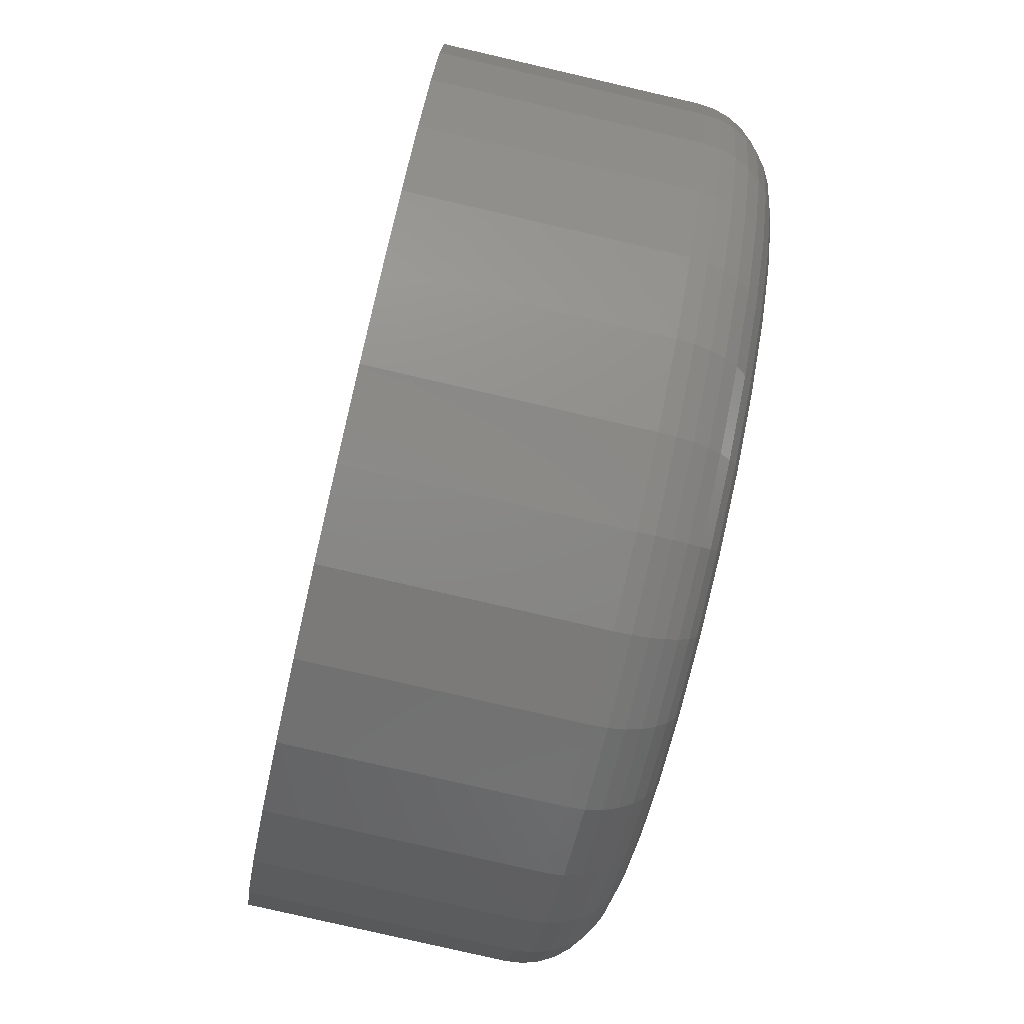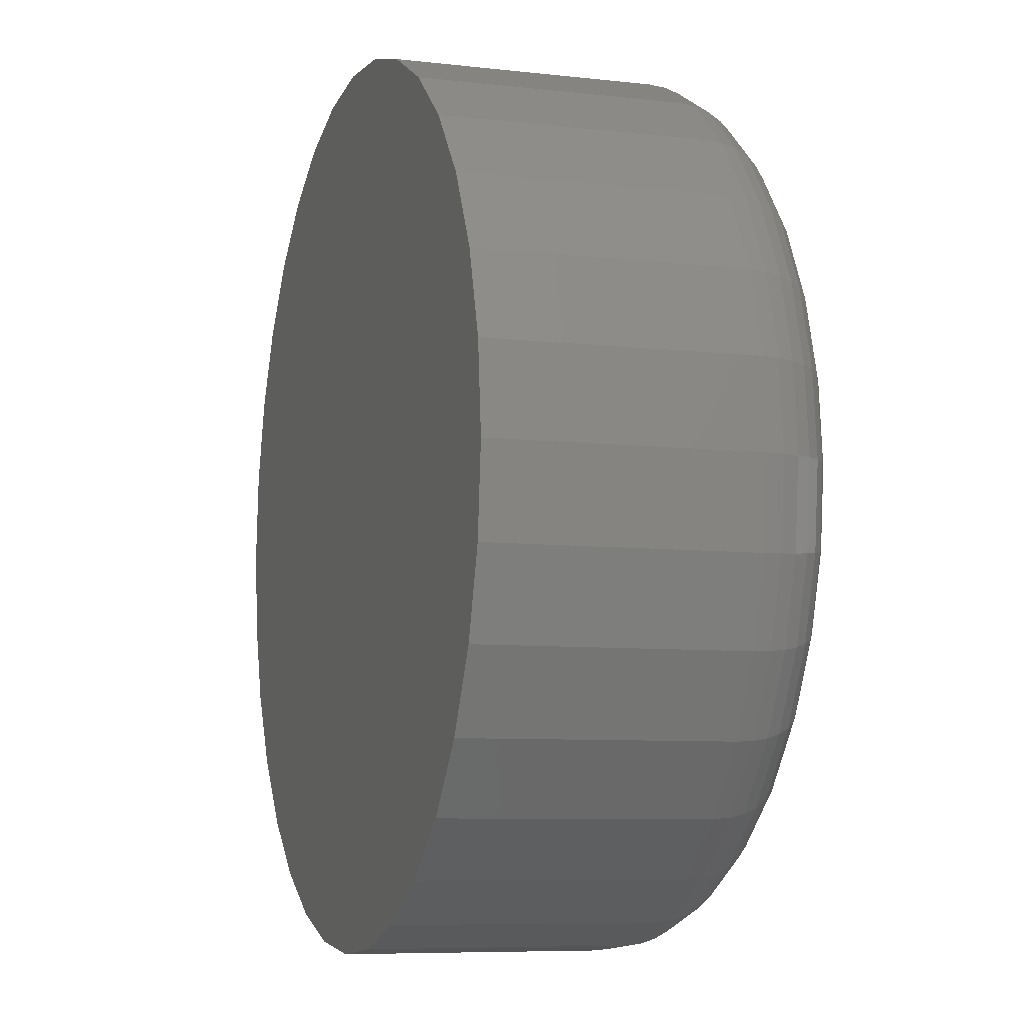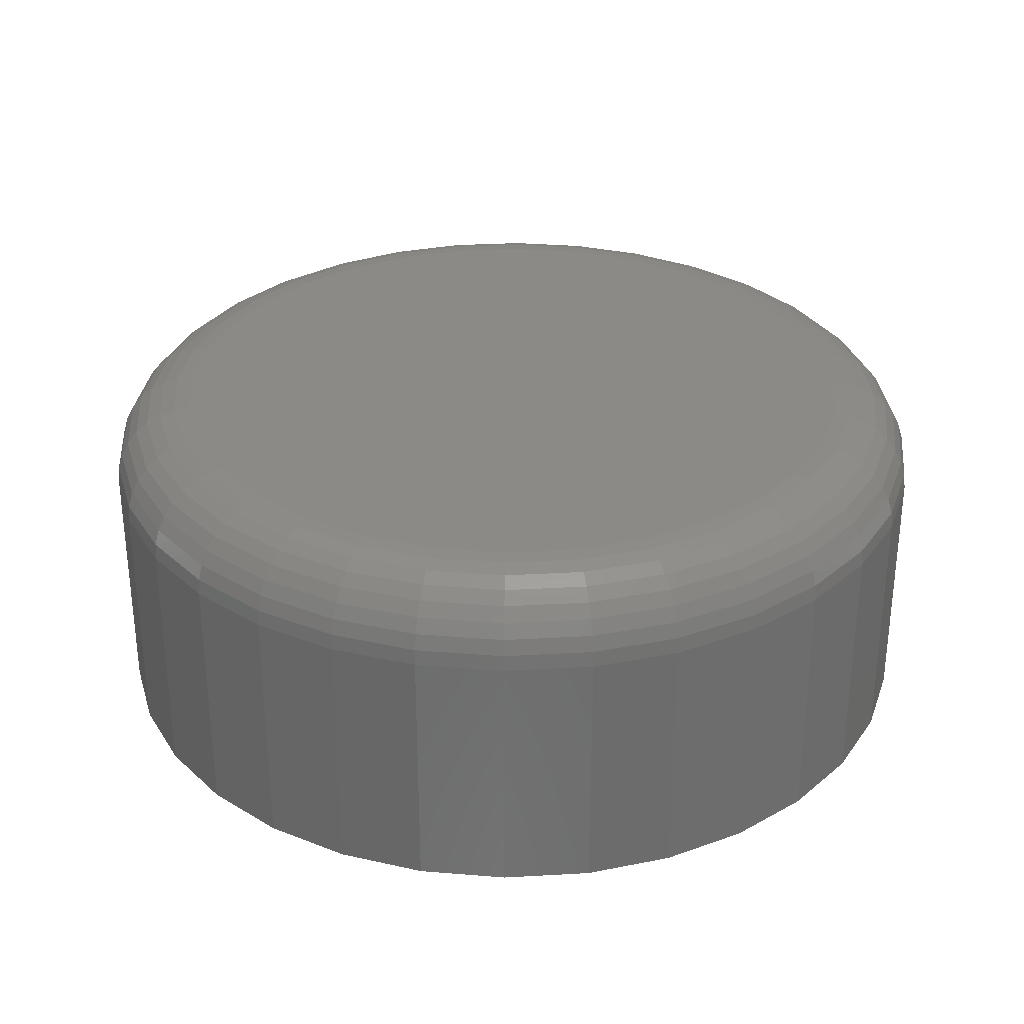
<metadata>
{"format":"stl","ext":"stl","renderer":"f3d","projection":"perspective","resolution":1024,"background":"white","views":[{"elev":-79.4,"azim":-103.0,"up":"+Y"},{"elev":-7.5,"azim":-108.0,"up":"+Y"},{"elev":31.1,"azim":23.5,"up":"+Z"}]}
</metadata>
<code>
# stl→obj: 320 verts, 636 faces
v -0.05276 0.2661 0.2578
v 0.05309 0.2661 0.2578
v 0.0001645 0.2713 0.2578
v 0.104 0.2506 0.2578
v -0.1037 0.2506 0.2578
v 0.1509 0.2256 0.2578
v -0.1506 0.2256 0.2578
v 0.192 0.1918 0.2578
v -0.1917 0.1918 0.2578
v 0.2257 0.1507 0.2578
v -0.2254 0.1507 0.2578
v 0.2508 0.1038 0.2578
v -0.2505 0.1038 0.2578
v 0.2663 0.05293 0.2578
v -0.2659 0.05293 0.2578
v 0.2715 -8.095e-17 0.2578
v -0.2711 -2.222e-16 0.2578
v 0.2663 -0.05293 0.2578
v -0.2659 -0.05293 0.2578
v 0.2508 -0.1038 0.2578
v -0.2505 -0.1038 0.2578
v 0.2257 -0.1507 0.2578
v -0.2254 -0.1507 0.2578
v 0.192 -0.1918 0.2578
v -0.1917 -0.1918 0.2578
v 0.1509 -0.2256 0.2578
v -0.1506 -0.2256 0.2578
v 0.104 -0.2506 0.2578
v -0.1037 -0.2506 0.2578
v 0.05309 -0.2661 0.2578
v -0.05276 -0.2661 0.2578
v 0.0001645 -0.2713 0.2578
v 0.334 0 0
v 0.334 -3.782e-16 0.1953
v 0.3276 -0.06512 0
v 0.3276 -0.06512 0.1953
v 0.3086 -0.1277 0
v 0.3086 -0.1277 0.1953
v 0.2777 -0.1854 0
v 0.2777 -0.1854 0.1953
v 0.2362 -0.236 0
v 0.2362 -0.236 0.1953
v 0.1856 -0.2775 0
v 0.1856 -0.2775 0.1953
v 0.1279 -0.3084 0
v 0.1279 -0.3084 0.1953
v 0.06529 -0.3274 0
v 0.06529 -0.3274 0.1953
v 0.0001645 -0.3338 0
v 0.0001645 -0.3338 0.1953
v -0.06496 -0.3274 0
v -0.06496 -0.3274 0.1953
v -0.1276 -0.3084 0
v -0.1276 -0.3084 0.1953
v -0.1853 -0.2775 0
v -0.1853 -0.2775 0.1953
v -0.2359 -0.236 0
v -0.2359 -0.236 0.1953
v -0.2774 -0.1854 0
v -0.2774 -0.1854 0.1953
v -0.3082 -0.1277 0
v -0.3082 -0.1277 0.1953
v -0.3272 -0.06512 0
v -0.3272 -0.06512 0.1953
v -0.3336 4.088e-17 0
v -0.3336 4.088e-17 0.1953
v -0.3272 0.06512 0
v -0.3272 0.06512 0.1953
v -0.3082 0.1277 0
v -0.3082 0.1277 0.1953
v -0.2774 0.1854 0
v -0.2774 0.1854 0.1953
v -0.2359 0.236 0
v -0.2359 0.236 0.1953
v -0.1853 0.2775 0
v -0.1853 0.2775 0.1953
v -0.1276 0.3084 0
v -0.1276 0.3084 0.1953
v -0.06496 0.3274 0
v -0.06496 0.3274 0.1953
v 0.0001645 0.3338 0
v 0.0001645 0.3338 0.1953
v 0.06529 0.3274 0
v 0.06529 0.3274 0.1953
v 0.1279 0.3084 0
v 0.1279 0.3084 0.1953
v 0.1856 0.2775 0
v 0.1856 0.2775 0.1953
v 0.2362 0.236 0
v 0.2362 0.236 0.1953
v 0.2777 0.1854 0
v 0.2777 0.1854 0.1953
v 0.3086 0.1277 0
v 0.3086 0.1277 0.1953
v 0.3276 0.06512 0
v 0.3276 0.06512 0.1953
v -0.2833 6.939e-17 0.2566
v -0.2779 0.05531 0.2566
v -0.2951 5.551e-17 0.2531
v -0.2894 0.05759 0.2531
v -0.3059 5.551e-17 0.2473
v -0.3 0.0597 0.2473
v -0.3153 5.551e-17 0.2395
v -0.3093 0.06155 0.2395
v -0.3231 5.551e-17 0.23
v -0.3169 0.06307 0.23
v -0.3289 1.11e-16 0.2192
v -0.3226 0.06419 0.2192
v -0.3324 8.327e-17 0.2075
v -0.326 0.06489 0.2075
v 0.2782 0.05531 0.2566
v 0.2837 -5.69e-16 0.2566
v 0.2897 0.05759 0.2531
v 0.2954 -6.384e-16 0.2531
v 0.3003 0.0597 0.2473
v 0.3062 -6.106e-16 0.2473
v 0.3096 0.06155 0.2395
v 0.3157 -6.106e-16 0.2395
v 0.3172 0.06307 0.23
v 0.3234 -6.384e-16 0.23
v 0.3229 0.06419 0.2192
v 0.3292 -6.661e-16 0.2192
v 0.3264 0.06489 0.2075
v 0.3328 -6.661e-16 0.2075
v 0.2621 0.1085 0.2566
v 0.2729 0.113 0.2531
v 0.2829 0.1171 0.2473
v 0.2916 0.1207 0.2395
v 0.2988 0.1237 0.23
v 0.3042 0.1259 0.2192
v 0.3074 0.1273 0.2075
v 0.2359 0.1575 0.2566
v 0.2456 0.164 0.2531
v 0.2546 0.17 0.2473
v 0.2625 0.1753 0.2395
v 0.269 0.1796 0.23
v 0.2738 0.1828 0.2192
v 0.2767 0.1848 0.2075
v 0.2006 0.2005 0.2566
v 0.2089 0.2087 0.2531
v 0.2166 0.2164 0.2473
v 0.2233 0.2231 0.2395
v 0.2287 0.2286 0.23
v 0.2328 0.2327 0.2192
v 0.2353 0.2352 0.2075
v 0.1577 0.2357 0.2566
v 0.1642 0.2455 0.2531
v 0.1702 0.2544 0.2473
v 0.1754 0.2623 0.2395
v 0.1798 0.2688 0.23
v 0.183 0.2736 0.2192
v 0.1849 0.2765 0.2075
v 0.1087 0.2619 0.2566
v 0.1131 0.2727 0.2531
v 0.1173 0.2827 0.2473
v 0.1209 0.2915 0.2395
v 0.1239 0.2987 0.23
v 0.1261 0.304 0.2192
v 0.1274 0.3073 0.2075
v 0.05547 0.278 0.2566
v 0.05776 0.2895 0.2531
v 0.05987 0.3001 0.2473
v 0.06171 0.3094 0.2395
v 0.06323 0.3171 0.23
v 0.06436 0.3227 0.2192
v 0.06505 0.3262 0.2075
v 0.0001645 0.2835 0.2566
v 0.0001645 0.2952 0.2531
v 0.0001645 0.306 0.2473
v 0.0001645 0.3155 0.2395
v 0.0001645 0.3233 0.23
v 0.0001645 0.329 0.2192
v 0.0001645 0.3326 0.2075
v -0.05514 0.278 0.2566
v -0.05743 0.2895 0.2531
v -0.05954 0.3001 0.2473
v -0.06139 0.3094 0.2395
v -0.0629 0.3171 0.23
v -0.06403 0.3227 0.2192
v -0.06472 0.3262 0.2075
v -0.1083 0.2619 0.2566
v -0.1128 0.2727 0.2531
v -0.1169 0.2827 0.2473
v -0.1206 0.2915 0.2395
v -0.1235 0.2987 0.23
v -0.1258 0.304 0.2192
v -0.1271 0.3073 0.2075
v -0.1573 0.2357 0.2566
v -0.1638 0.2455 0.2531
v -0.1699 0.2544 0.2473
v -0.1751 0.2623 0.2395
v -0.1794 0.2688 0.23
v -0.1826 0.2736 0.2192
v -0.1846 0.2765 0.2075
v -0.2003 0.2005 0.2566
v -0.2086 0.2087 0.2531
v -0.2162 0.2164 0.2473
v -0.2229 0.2231 0.2395
v -0.2284 0.2286 0.23
v -0.2325 0.2327 0.2192
v -0.235 0.2352 0.2075
v -0.2356 0.1575 0.2566
v -0.2453 0.164 0.2531
v -0.2543 0.17 0.2473
v -0.2622 0.1753 0.2395
v -0.2686 0.1796 0.23
v -0.2734 0.1828 0.2192
v -0.2764 0.1848 0.2075
v -0.2617 0.1085 0.2566
v -0.2726 0.113 0.2531
v -0.2826 0.1171 0.2473
v -0.2913 0.1207 0.2395
v -0.2985 0.1237 0.23
v -0.3038 0.1259 0.2192
v -0.3071 0.1273 0.2075
v 0.2782 -0.05531 0.2566
v 0.2897 -0.05759 0.2531
v 0.3003 -0.0597 0.2473
v 0.3096 -0.06155 0.2395
v 0.3172 -0.06307 0.23
v 0.3229 -0.06419 0.2192
v 0.3264 -0.06489 0.2075
v -0.2779 -0.05531 0.2566
v -0.2894 -0.05759 0.2531
v -0.3 -0.0597 0.2473
v -0.3093 -0.06155 0.2395
v -0.3169 -0.06307 0.23
v -0.3226 -0.06419 0.2192
v -0.326 -0.06489 0.2075
v -0.2617 -0.1085 0.2566
v -0.2726 -0.113 0.2531
v -0.2826 -0.1171 0.2473
v -0.2913 -0.1207 0.2395
v -0.2985 -0.1237 0.23
v -0.3038 -0.1259 0.2192
v -0.3071 -0.1273 0.2075
v -0.2356 -0.1575 0.2566
v -0.2453 -0.164 0.2531
v -0.2543 -0.17 0.2473
v -0.2622 -0.1753 0.2395
v -0.2686 -0.1796 0.23
v -0.2734 -0.1828 0.2192
v -0.2764 -0.1848 0.2075
v -0.2003 -0.2005 0.2566
v -0.2086 -0.2087 0.2531
v -0.2162 -0.2164 0.2473
v -0.2229 -0.2231 0.2395
v -0.2284 -0.2286 0.23
v -0.2325 -0.2327 0.2192
v -0.235 -0.2352 0.2075
v -0.1573 -0.2357 0.2566
v -0.1638 -0.2455 0.2531
v -0.1699 -0.2544 0.2473
v -0.1751 -0.2623 0.2395
v -0.1794 -0.2688 0.23
v -0.1826 -0.2736 0.2192
v -0.1846 -0.2765 0.2075
v -0.1083 -0.2619 0.2566
v -0.1128 -0.2727 0.2531
v -0.1169 -0.2827 0.2473
v -0.1206 -0.2915 0.2395
v -0.1235 -0.2987 0.23
v -0.1258 -0.304 0.2192
v -0.1271 -0.3073 0.2075
v -0.05514 -0.278 0.2566
v -0.05743 -0.2895 0.2531
v -0.05954 -0.3001 0.2473
v -0.06139 -0.3094 0.2395
v -0.0629 -0.3171 0.23
v -0.06403 -0.3227 0.2192
v -0.06472 -0.3262 0.2075
v 0.0001645 -0.2835 0.2566
v 0.0001645 -0.2952 0.2531
v 0.0001645 -0.306 0.2473
v 0.0001645 -0.3155 0.2395
v 0.0001645 -0.3233 0.23
v 0.0001645 -0.329 0.2192
v 0.0001645 -0.3326 0.2075
v 0.05547 -0.278 0.2566
v 0.05776 -0.2895 0.2531
v 0.05987 -0.3001 0.2473
v 0.06171 -0.3094 0.2395
v 0.06323 -0.3171 0.23
v 0.06436 -0.3227 0.2192
v 0.06505 -0.3262 0.2075
v 0.1087 -0.2619 0.2566
v 0.1131 -0.2727 0.2531
v 0.1173 -0.2827 0.2473
v 0.1209 -0.2915 0.2395
v 0.1239 -0.2987 0.23
v 0.1261 -0.304 0.2192
v 0.1274 -0.3073 0.2075
v 0.1577 -0.2357 0.2566
v 0.1642 -0.2455 0.2531
v 0.1702 -0.2544 0.2473
v 0.1754 -0.2623 0.2395
v 0.1798 -0.2688 0.23
v 0.183 -0.2736 0.2192
v 0.1849 -0.2765 0.2075
v 0.2006 -0.2005 0.2566
v 0.2089 -0.2087 0.2531
v 0.2166 -0.2164 0.2473
v 0.2233 -0.2231 0.2395
v 0.2287 -0.2286 0.23
v 0.2328 -0.2327 0.2192
v 0.2353 -0.2352 0.2075
v 0.2359 -0.1575 0.2566
v 0.2456 -0.164 0.2531
v 0.2546 -0.17 0.2473
v 0.2625 -0.1753 0.2395
v 0.269 -0.1796 0.23
v 0.2738 -0.1828 0.2192
v 0.2767 -0.1848 0.2075
v 0.2621 -0.1085 0.2566
v 0.2729 -0.113 0.2531
v 0.2829 -0.1171 0.2473
v 0.2916 -0.1207 0.2395
v 0.2988 -0.1237 0.23
v 0.3042 -0.1259 0.2192
v 0.3074 -0.1273 0.2075
f 1 2 3
f 2 1 4
f 4 1 5
f 4 5 6
f 6 5 7
f 6 7 8
f 8 7 9
f 8 9 10
f 10 9 11
f 10 11 12
f 12 11 13
f 12 13 14
f 14 13 15
f 14 15 16
f 16 15 17
f 16 17 18
f 18 17 19
f 18 19 20
f 20 19 21
f 20 21 22
f 22 21 23
f 22 23 24
f 24 23 25
f 24 25 26
f 26 25 27
f 26 27 28
f 28 27 29
f 28 29 30
f 30 29 31
f 30 31 32
f 33 34 35
f 35 34 36
f 35 36 37
f 37 36 38
f 37 38 39
f 39 38 40
f 39 40 41
f 41 40 42
f 41 42 43
f 43 42 44
f 43 44 45
f 45 44 46
f 45 46 47
f 47 46 48
f 47 48 49
f 49 48 50
f 49 50 51
f 51 50 52
f 51 52 53
f 53 52 54
f 53 54 55
f 55 54 56
f 55 56 57
f 57 56 58
f 57 58 59
f 59 58 60
f 59 60 61
f 61 60 62
f 61 62 63
f 63 62 64
f 63 64 65
f 65 64 66
f 65 66 67
f 67 66 68
f 67 68 69
f 69 68 70
f 69 70 71
f 71 70 72
f 71 72 73
f 73 72 74
f 73 74 75
f 75 74 76
f 75 76 77
f 77 76 78
f 77 78 79
f 79 78 80
f 79 80 81
f 81 80 82
f 81 82 83
f 83 82 84
f 83 84 85
f 85 84 86
f 85 86 87
f 87 86 88
f 87 88 89
f 89 88 90
f 89 90 91
f 91 90 92
f 91 92 93
f 93 92 94
f 93 94 95
f 95 94 96
f 95 96 33
f 33 96 34
f 17 15 97
f 97 15 98
f 97 98 99
f 99 98 100
f 99 100 101
f 101 100 102
f 101 102 103
f 103 102 104
f 103 104 105
f 105 104 106
f 105 106 107
f 107 106 108
f 107 108 109
f 109 108 110
f 109 110 66
f 66 110 68
f 14 16 111
f 111 16 112
f 111 112 113
f 113 112 114
f 113 114 115
f 115 114 116
f 115 116 117
f 117 116 118
f 117 118 119
f 119 118 120
f 119 120 121
f 121 120 122
f 121 122 123
f 123 122 124
f 123 124 96
f 96 124 34
f 12 14 125
f 125 14 111
f 125 111 126
f 126 111 113
f 126 113 127
f 127 113 115
f 127 115 128
f 128 115 117
f 128 117 129
f 129 117 119
f 129 119 130
f 130 119 121
f 130 121 131
f 131 121 123
f 131 123 94
f 94 123 96
f 10 12 132
f 132 12 125
f 132 125 133
f 133 125 126
f 133 126 134
f 134 126 127
f 134 127 135
f 135 127 128
f 135 128 136
f 136 128 129
f 136 129 137
f 137 129 130
f 137 130 138
f 138 130 131
f 138 131 92
f 92 131 94
f 8 10 139
f 139 10 132
f 139 132 140
f 140 132 133
f 140 133 141
f 141 133 134
f 141 134 142
f 142 134 135
f 142 135 143
f 143 135 136
f 143 136 144
f 144 136 137
f 144 137 145
f 145 137 138
f 145 138 90
f 90 138 92
f 6 8 146
f 146 8 139
f 146 139 147
f 147 139 140
f 147 140 148
f 148 140 141
f 148 141 149
f 149 141 142
f 149 142 150
f 150 142 143
f 150 143 151
f 151 143 144
f 151 144 152
f 152 144 145
f 152 145 88
f 88 145 90
f 4 6 153
f 153 6 146
f 153 146 154
f 154 146 147
f 154 147 155
f 155 147 148
f 155 148 156
f 156 148 149
f 156 149 157
f 157 149 150
f 157 150 158
f 158 150 151
f 158 151 159
f 159 151 152
f 159 152 86
f 86 152 88
f 2 4 160
f 160 4 153
f 160 153 161
f 161 153 154
f 161 154 162
f 162 154 155
f 162 155 163
f 163 155 156
f 163 156 164
f 164 156 157
f 164 157 165
f 165 157 158
f 165 158 166
f 166 158 159
f 166 159 84
f 84 159 86
f 3 2 167
f 167 2 160
f 167 160 168
f 168 160 161
f 168 161 169
f 169 161 162
f 169 162 170
f 170 162 163
f 170 163 171
f 171 163 164
f 171 164 172
f 172 164 165
f 172 165 173
f 173 165 166
f 173 166 82
f 82 166 84
f 1 3 174
f 174 3 167
f 174 167 175
f 175 167 168
f 175 168 176
f 176 168 169
f 176 169 177
f 177 169 170
f 177 170 178
f 178 170 171
f 178 171 179
f 179 171 172
f 179 172 180
f 180 172 173
f 180 173 80
f 80 173 82
f 5 1 181
f 181 1 174
f 181 174 182
f 182 174 175
f 182 175 183
f 183 175 176
f 183 176 184
f 184 176 177
f 184 177 185
f 185 177 178
f 185 178 186
f 186 178 179
f 186 179 187
f 187 179 180
f 187 180 78
f 78 180 80
f 7 5 188
f 188 5 181
f 188 181 189
f 189 181 182
f 189 182 190
f 190 182 183
f 190 183 191
f 191 183 184
f 191 184 192
f 192 184 185
f 192 185 193
f 193 185 186
f 193 186 194
f 194 186 187
f 194 187 76
f 76 187 78
f 9 7 195
f 195 7 188
f 195 188 196
f 196 188 189
f 196 189 197
f 197 189 190
f 197 190 198
f 198 190 191
f 198 191 199
f 199 191 192
f 199 192 200
f 200 192 193
f 200 193 201
f 201 193 194
f 201 194 74
f 74 194 76
f 11 9 202
f 202 9 195
f 202 195 203
f 203 195 196
f 203 196 204
f 204 196 197
f 204 197 205
f 205 197 198
f 205 198 206
f 206 198 199
f 206 199 207
f 207 199 200
f 207 200 208
f 208 200 201
f 208 201 72
f 72 201 74
f 13 11 209
f 209 11 202
f 209 202 210
f 210 202 203
f 210 203 211
f 211 203 204
f 211 204 212
f 212 204 205
f 212 205 213
f 213 205 206
f 213 206 214
f 214 206 207
f 214 207 215
f 215 207 208
f 215 208 70
f 70 208 72
f 15 13 98
f 98 13 209
f 98 209 100
f 100 209 210
f 100 210 102
f 102 210 211
f 102 211 104
f 104 211 212
f 104 212 106
f 106 212 213
f 106 213 108
f 108 213 214
f 108 214 110
f 110 214 215
f 110 215 68
f 68 215 70
f 16 18 112
f 112 18 216
f 112 216 114
f 114 216 217
f 114 217 116
f 116 217 218
f 116 218 118
f 118 218 219
f 118 219 120
f 120 219 220
f 120 220 122
f 122 220 221
f 122 221 124
f 124 221 222
f 124 222 34
f 34 222 36
f 19 17 223
f 223 17 97
f 223 97 224
f 224 97 99
f 224 99 225
f 225 99 101
f 225 101 226
f 226 101 103
f 226 103 227
f 227 103 105
f 227 105 228
f 228 105 107
f 228 107 229
f 229 107 109
f 229 109 64
f 64 109 66
f 21 19 230
f 230 19 223
f 230 223 231
f 231 223 224
f 231 224 232
f 232 224 225
f 232 225 233
f 233 225 226
f 233 226 234
f 234 226 227
f 234 227 235
f 235 227 228
f 235 228 236
f 236 228 229
f 236 229 62
f 62 229 64
f 23 21 237
f 237 21 230
f 237 230 238
f 238 230 231
f 238 231 239
f 239 231 232
f 239 232 240
f 240 232 233
f 240 233 241
f 241 233 234
f 241 234 242
f 242 234 235
f 242 235 243
f 243 235 236
f 243 236 60
f 60 236 62
f 25 23 244
f 244 23 237
f 244 237 245
f 245 237 238
f 245 238 246
f 246 238 239
f 246 239 247
f 247 239 240
f 247 240 248
f 248 240 241
f 248 241 249
f 249 241 242
f 249 242 250
f 250 242 243
f 250 243 58
f 58 243 60
f 27 25 251
f 251 25 244
f 251 244 252
f 252 244 245
f 252 245 253
f 253 245 246
f 253 246 254
f 254 246 247
f 254 247 255
f 255 247 248
f 255 248 256
f 256 248 249
f 256 249 257
f 257 249 250
f 257 250 56
f 56 250 58
f 29 27 258
f 258 27 251
f 258 251 259
f 259 251 252
f 259 252 260
f 260 252 253
f 260 253 261
f 261 253 254
f 261 254 262
f 262 254 255
f 262 255 263
f 263 255 256
f 263 256 264
f 264 256 257
f 264 257 54
f 54 257 56
f 31 29 265
f 265 29 258
f 265 258 266
f 266 258 259
f 266 259 267
f 267 259 260
f 267 260 268
f 268 260 261
f 268 261 269
f 269 261 262
f 269 262 270
f 270 262 263
f 270 263 271
f 271 263 264
f 271 264 52
f 52 264 54
f 32 31 272
f 272 31 265
f 272 265 273
f 273 265 266
f 273 266 274
f 274 266 267
f 274 267 275
f 275 267 268
f 275 268 276
f 276 268 269
f 276 269 277
f 277 269 270
f 277 270 278
f 278 270 271
f 278 271 50
f 50 271 52
f 30 32 279
f 279 32 272
f 279 272 280
f 280 272 273
f 280 273 281
f 281 273 274
f 281 274 282
f 282 274 275
f 282 275 283
f 283 275 276
f 283 276 284
f 284 276 277
f 284 277 285
f 285 277 278
f 285 278 48
f 48 278 50
f 28 30 286
f 286 30 279
f 286 279 287
f 287 279 280
f 287 280 288
f 288 280 281
f 288 281 289
f 289 281 282
f 289 282 290
f 290 282 283
f 290 283 291
f 291 283 284
f 291 284 292
f 292 284 285
f 292 285 46
f 46 285 48
f 26 28 293
f 293 28 286
f 293 286 294
f 294 286 287
f 294 287 295
f 295 287 288
f 295 288 296
f 296 288 289
f 296 289 297
f 297 289 290
f 297 290 298
f 298 290 291
f 298 291 299
f 299 291 292
f 299 292 44
f 44 292 46
f 24 26 300
f 300 26 293
f 300 293 301
f 301 293 294
f 301 294 302
f 302 294 295
f 302 295 303
f 303 295 296
f 303 296 304
f 304 296 297
f 304 297 305
f 305 297 298
f 305 298 306
f 306 298 299
f 306 299 42
f 42 299 44
f 22 24 307
f 307 24 300
f 307 300 308
f 308 300 301
f 308 301 309
f 309 301 302
f 309 302 310
f 310 302 303
f 310 303 311
f 311 303 304
f 311 304 312
f 312 304 305
f 312 305 313
f 313 305 306
f 313 306 40
f 40 306 42
f 20 22 314
f 314 22 307
f 314 307 315
f 315 307 308
f 315 308 316
f 316 308 309
f 316 309 317
f 317 309 310
f 317 310 318
f 318 310 311
f 318 311 319
f 319 311 312
f 319 312 320
f 320 312 313
f 320 313 38
f 38 313 40
f 18 20 216
f 216 20 314
f 216 314 217
f 217 314 315
f 217 315 218
f 218 315 316
f 218 316 219
f 219 316 317
f 219 317 220
f 220 317 318
f 220 318 221
f 221 318 319
f 221 319 222
f 222 319 320
f 222 320 36
f 36 320 38
f 81 83 79
f 49 51 47
f 47 51 53
f 47 53 45
f 45 53 55
f 45 55 43
f 43 55 57
f 43 57 41
f 41 57 59
f 41 59 39
f 39 59 61
f 39 61 37
f 37 61 63
f 37 63 35
f 35 63 65
f 35 65 33
f 33 65 67
f 33 67 95
f 95 67 69
f 95 69 93
f 93 69 71
f 93 71 91
f 91 71 73
f 91 73 89
f 89 73 75
f 89 75 87
f 87 75 77
f 87 77 85
f 85 77 79
f 85 79 83

</code>
